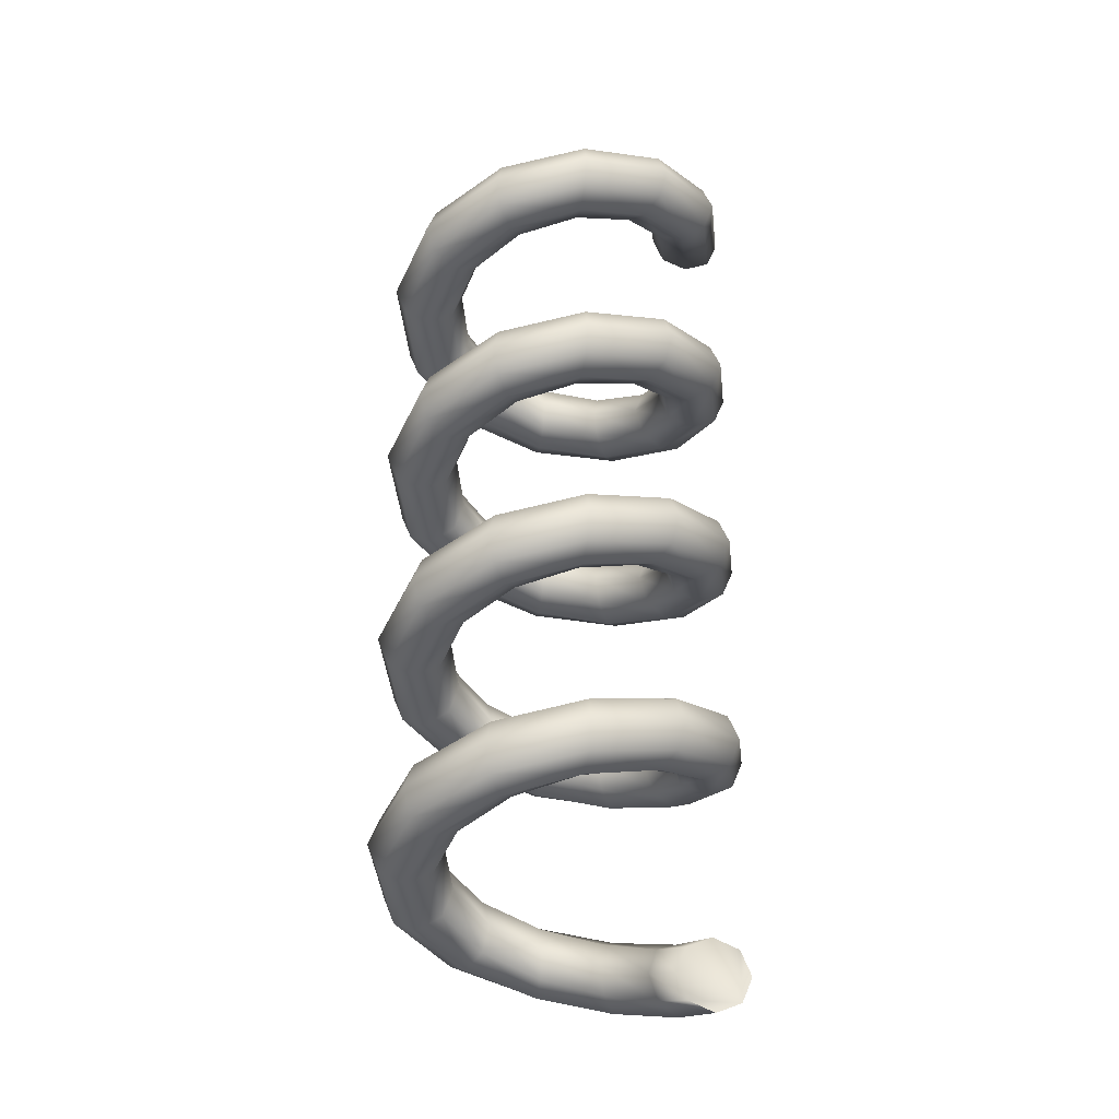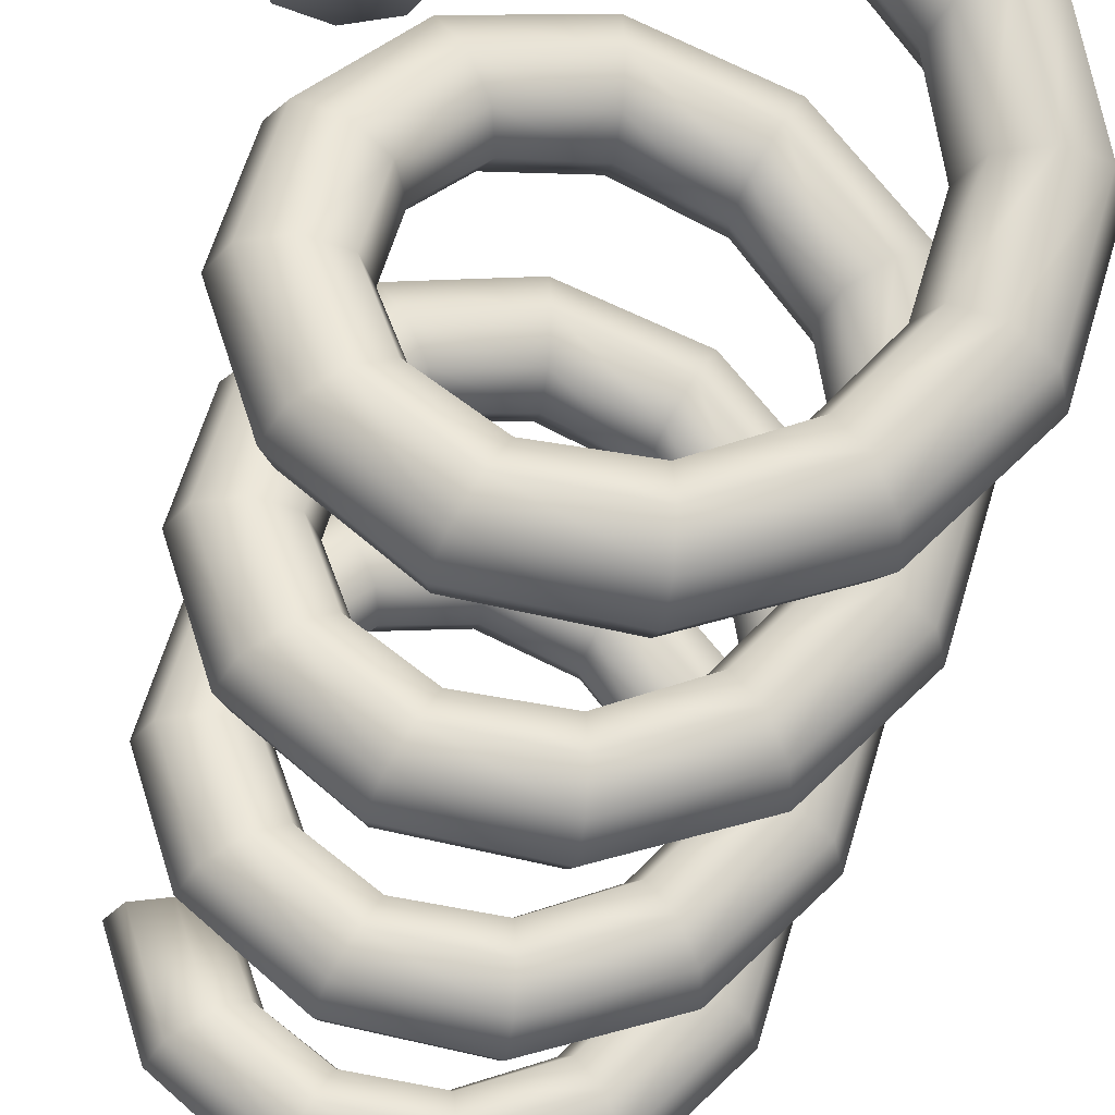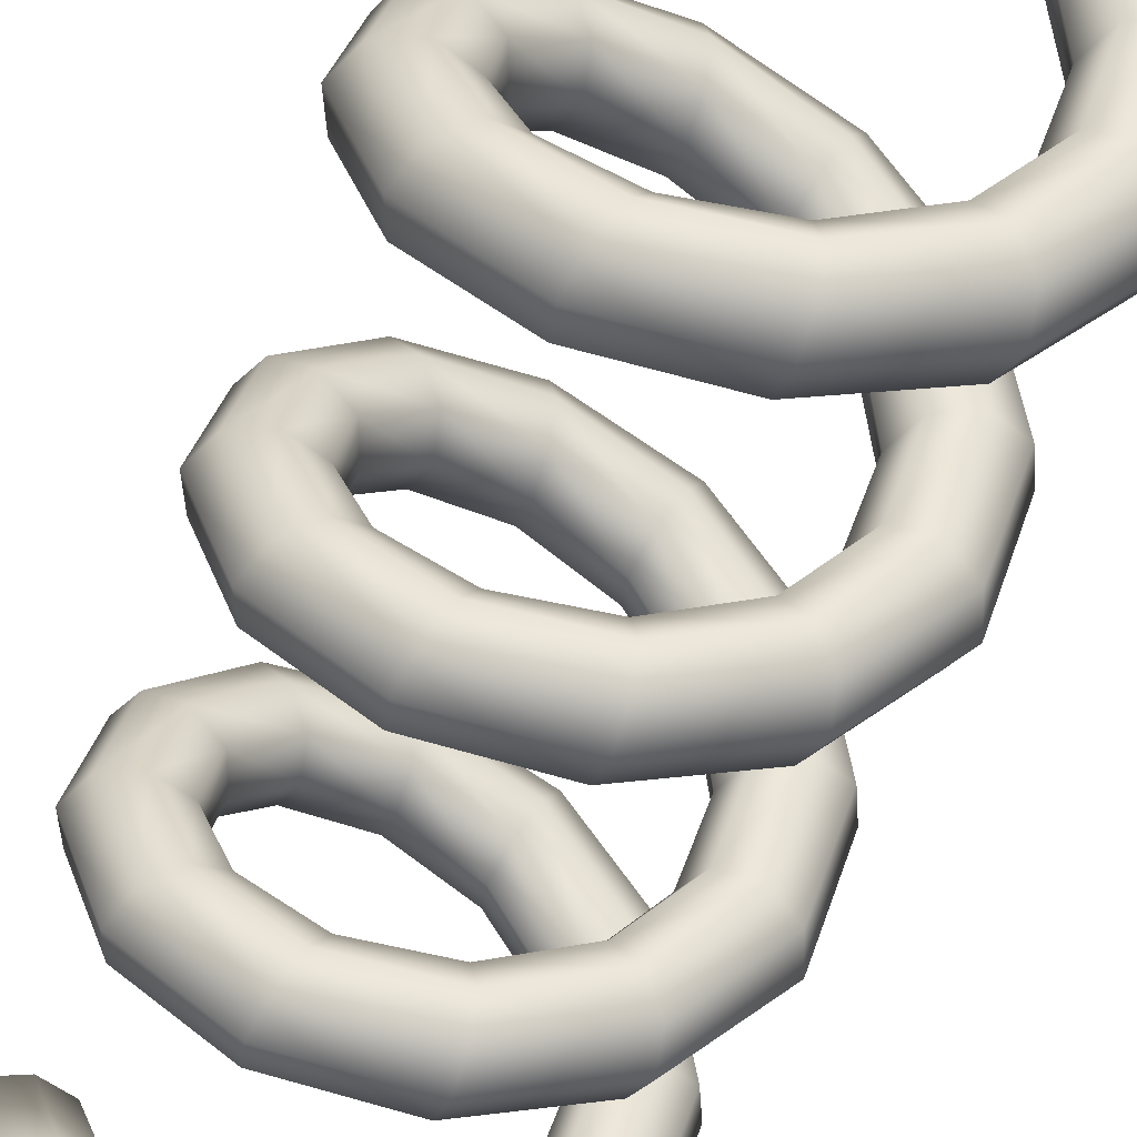
<metadata>
{"format":"obj","ext":"obj","renderer":"f3d","projection":"perspective","resolution":1024,"background":"white","views":[{"elev":-31.0,"azim":-8.9,"up":"+Y"},{"elev":-28.9,"azim":171.4,"up":"+Z"},{"elev":-49.3,"azim":161.3,"up":"+Z"}]}
</metadata>
<code>
g default
v 0.1232 -0.3326 0
v 0.1047 -0.3402 0
v 0.08618 -0.3326 0
v 0.07851 -0.314 0
v 0.08618 -0.2955 -0
v 0.1047 -0.2879 -0
v 0.1232 -0.2955 -0
v 0.1309 -0.314 0
v 0.1067 -0.3195 -0.06159
v 0.09066 -0.3271 -0.05234
v 0.07463 -0.3195 -0.04309
v 0.06799 -0.301 -0.03926
v 0.07463 -0.2825 -0.04309
v 0.09066 -0.2748 -0.05234
v 0.1067 -0.2825 -0.06159
v 0.1133 -0.301 -0.06543
v 0.06159 -0.3064 -0.1067
v 0.05234 -0.314 -0.09066
v 0.04309 -0.3064 -0.07463
v 0.03926 -0.2879 -0.06799
v 0.04309 -0.2694 -0.07463
v 0.05234 -0.2617 -0.09066
v 0.06159 -0.2694 -0.1067
v 0.06543 -0.2879 -0.1133
v -0 -0.2933 -0.1232
v -0 -0.301 -0.1047
v -0 -0.2933 -0.08618
v -0 -0.2748 -0.07851
v -0 -0.2563 -0.08618
v -0 -0.2486 -0.1047
v -0 -0.2563 -0.1232
v -0 -0.2748 -0.1309
v -0.06159 -0.2802 -0.1067
v -0.05234 -0.2879 -0.09066
v -0.04309 -0.2802 -0.07463
v -0.03926 -0.2617 -0.06799
v -0.04309 -0.2432 -0.07463
v -0.05234 -0.2355 -0.09066
v -0.06159 -0.2432 -0.1067
v -0.06543 -0.2617 -0.1133
v -0.1067 -0.2671 -0.06159
v -0.09066 -0.2748 -0.05234
v -0.07463 -0.2671 -0.04309
v -0.06799 -0.2486 -0.03926
v -0.07463 -0.2301 -0.04309
v -0.09066 -0.2225 -0.05234
v -0.1067 -0.2301 -0.06159
v -0.1133 -0.2486 -0.06543
v -0.1232 -0.254 -0
v -0.1047 -0.2617 -0
v -0.08618 -0.254 -0
v -0.07851 -0.2355 -0
v -0.08618 -0.217 -0
v -0.1047 -0.2094 -0
v -0.1232 -0.217 -0
v -0.1309 -0.2355 -0
v -0.1067 -0.241 0.06159
v -0.09066 -0.2486 0.05234
v -0.07463 -0.241 0.04309
v -0.06799 -0.2225 0.03926
v -0.07463 -0.2039 0.04309
v -0.09066 -0.1963 0.05234
v -0.1067 -0.2039 0.06159
v -0.1133 -0.2225 0.06543
v -0.06159 -0.2279 0.1067
v -0.05234 -0.2355 0.09066
v -0.04309 -0.2279 0.07463
v -0.03926 -0.2094 0.06799
v -0.04309 -0.1909 0.07463
v -0.05234 -0.1832 0.09066
v -0.06159 -0.1909 0.1067
v -0.06543 -0.2094 0.1133
v -0 -0.2148 0.1232
v -0 -0.2225 0.1047
v -0 -0.2148 0.08618
v -0 -0.1963 0.07851
v -0 -0.1778 0.08618
v -0 -0.1701 0.1047
v -0 -0.1778 0.1232
v -0 -0.1963 0.1309
v 0.06159 -0.2017 0.1067
v 0.05234 -0.2094 0.09066
v 0.04309 -0.2017 0.07463
v 0.03926 -0.1832 0.06799
v 0.04309 -0.1647 0.07463
v 0.05234 -0.157 0.09066
v 0.06159 -0.1647 0.1067
v 0.06543 -0.1832 0.1133
v 0.1067 -0.1886 0.06159
v 0.09066 -0.1963 0.05234
v 0.07463 -0.1886 0.04309
v 0.06799 -0.1701 0.03926
v 0.07463 -0.1516 0.04309
v 0.09066 -0.1439 0.05234
v 0.1067 -0.1516 0.06159
v 0.1133 -0.1701 0.06543
v 0.1232 -0.1755 0
v 0.1047 -0.1832 0
v 0.08618 -0.1755 0
v 0.07851 -0.157 0
v 0.08618 -0.1385 0
v 0.1047 -0.1309 0
v 0.1232 -0.1385 0
v 0.1309 -0.157 0
v 0.1067 -0.1624 -0.06159
v 0.09066 -0.1701 -0.05234
v 0.07463 -0.1624 -0.04309
v 0.06799 -0.1439 -0.03926
v 0.07463 -0.1254 -0.04309
v 0.09066 -0.1178 -0.05234
v 0.1067 -0.1254 -0.06159
v 0.1133 -0.1439 -0.06543
v 0.06159 -0.1494 -0.1067
v 0.05234 -0.157 -0.09066
v 0.04309 -0.1494 -0.07463
v 0.03926 -0.1309 -0.06799
v 0.04309 -0.1123 -0.07463
v 0.05234 -0.1047 -0.09066
v 0.06159 -0.1123 -0.1067
v 0.06543 -0.1309 -0.1133
v 0 -0.1363 -0.1232
v 0 -0.1439 -0.1047
v 0 -0.1363 -0.08618
v 0 -0.1178 -0.07851
v 0 -0.09926 -0.08618
v 0 -0.0916 -0.1047
v 0 -0.09926 -0.1232
v 0 -0.1178 -0.1309
v -0.06159 -0.1232 -0.1067
v -0.05234 -0.1309 -0.09066
v -0.04309 -0.1232 -0.07463
v -0.03926 -0.1047 -0.06799
v -0.04309 -0.08618 -0.07463
v -0.05234 -0.07851 -0.09066
v -0.06159 -0.08618 -0.1067
v -0.06543 -0.1047 -0.1133
v -0.1067 -0.1101 -0.06159
v -0.09066 -0.1178 -0.05234
v -0.07463 -0.1101 -0.04309
v -0.06799 -0.0916 -0.03926
v -0.07463 -0.07309 -0.04309
v -0.09066 -0.06543 -0.05234
v -0.1067 -0.07309 -0.06159
v -0.1133 -0.0916 -0.06543
v -0.1232 -0.09702 -0
v -0.1047 -0.1047 -0
v -0.08618 -0.09702 -0
v -0.07851 -0.07851 -0
v -0.08618 -0.06001 -0
v -0.1047 -0.05234 -0
v -0.1232 -0.06001 -0
v -0.1309 -0.07851 -0
v -0.1067 -0.08393 0.06159
v -0.09066 -0.0916 0.05234
v -0.07463 -0.08393 0.04309
v -0.06799 -0.06543 0.03926
v -0.07463 -0.04692 0.04309
v -0.09066 -0.03926 0.05234
v -0.1067 -0.04692 0.06159
v -0.1133 -0.06543 0.06543
v -0.06159 -0.07085 0.1067
v -0.05234 -0.07851 0.09066
v -0.04309 -0.07085 0.07463
v -0.03926 -0.05234 0.06799
v -0.04309 -0.03384 0.07463
v -0.05234 -0.02617 0.09066
v -0.06159 -0.03384 0.1067
v -0.06543 -0.05234 0.1133
v -0 -0.05776 0.1232
v -0 -0.06543 0.1047
v -0 -0.05776 0.08618
v -0 -0.03926 0.07851
v -0 -0.02075 0.08618
v -0 -0.01308 0.1047
v -0 -0.02075 0.1232
v -0 -0.03926 0.1309
v 0.06159 -0.04468 0.1067
v 0.05234 -0.05234 0.09066
v 0.04309 -0.04468 0.07463
v 0.03926 -0.02617 0.06799
v 0.04309 -0.007665 0.07463
v 0.05234 -0 0.09066
v 0.06159 -0.007665 0.1067
v 0.06543 -0.02617 0.1133
v 0.1067 -0.03159 0.06159
v 0.09066 -0.03926 0.05234
v 0.07463 -0.03159 0.04309
v 0.06799 -0.01308 0.03926
v 0.07463 0.00542 0.04309
v 0.09066 0.01308 0.05234
v 0.1067 0.00542 0.06159
v 0.1133 -0.01308 0.06543
v 0.1232 -0.01851 0
v 0.1047 -0.02617 0
v 0.08618 -0.01851 0
v 0.07851 -0 0
v 0.08618 0.01851 0
v 0.1047 0.02617 0
v 0.1232 0.01851 0
v 0.1309 0 0
v 0.1067 -0.00542 -0.06159
v 0.09066 -0.01308 -0.05234
v 0.07463 -0.00542 -0.04309
v 0.06799 0.01308 -0.03926
v 0.07463 0.03159 -0.04309
v 0.09066 0.03926 -0.05234
v 0.1067 0.03159 -0.06159
v 0.1133 0.01308 -0.06543
v 0.06159 0.007665 -0.1067
v 0.05234 0 -0.09066
v 0.04309 0.007665 -0.07463
v 0.03926 0.02617 -0.06799
v 0.04309 0.04468 -0.07463
v 0.05234 0.05234 -0.09066
v 0.06159 0.04468 -0.1067
v 0.06543 0.02617 -0.1133
v 0 0.02075 -0.1232
v 0 0.01308 -0.1047
v 0 0.02075 -0.08618
v 0 0.03926 -0.07851
v 0 0.05776 -0.08618
v 0 0.06543 -0.1047
v 0 0.05776 -0.1232
v 0 0.03926 -0.1309
v -0.06159 0.03384 -0.1067
v -0.05234 0.02617 -0.09066
v -0.04309 0.03384 -0.07463
v -0.03926 0.05234 -0.06799
v -0.04309 0.07085 -0.07463
v -0.05234 0.07851 -0.09066
v -0.06159 0.07085 -0.1067
v -0.06543 0.05234 -0.1133
v -0.1067 0.04692 -0.06159
v -0.09066 0.03926 -0.05234
v -0.07463 0.04692 -0.04309
v -0.06799 0.06543 -0.03926
v -0.07463 0.08393 -0.04309
v -0.09066 0.0916 -0.05234
v -0.1067 0.08393 -0.06159
v -0.1133 0.06543 -0.06543
v -0.1232 0.06001 -0
v -0.1047 0.05234 -0
v -0.08618 0.06001 -0
v -0.07851 0.07851 -0
v -0.08618 0.09702 -0
v -0.1047 0.1047 -0
v -0.1232 0.09702 -0
v -0.1309 0.07851 -0
v -0.1067 0.07309 0.06159
v -0.09066 0.06543 0.05234
v -0.07463 0.07309 0.04309
v -0.06799 0.0916 0.03926
v -0.07463 0.1101 0.04309
v -0.09066 0.1178 0.05234
v -0.1067 0.1101 0.06159
v -0.1133 0.0916 0.06543
v -0.06159 0.08618 0.1067
v -0.05234 0.07851 0.09066
v -0.04309 0.08618 0.07463
v -0.03926 0.1047 0.06799
v -0.04309 0.1232 0.07463
v -0.05234 0.1309 0.09066
v -0.06159 0.1232 0.1067
v -0.06543 0.1047 0.1133
v -0 0.09926 0.1232
v -0 0.0916 0.1047
v -0 0.09926 0.08618
v -0 0.1178 0.07851
v -0 0.1363 0.08618
v -0 0.1439 0.1047
v -0 0.1363 0.1232
v -0 0.1178 0.1309
v 0.06159 0.1123 0.1067
v 0.05234 0.1047 0.09066
v 0.04309 0.1123 0.07463
v 0.03926 0.1309 0.06799
v 0.04309 0.1494 0.07463
v 0.05234 0.157 0.09066
v 0.06159 0.1494 0.1067
v 0.06543 0.1309 0.1133
v 0.1067 0.1254 0.06159
v 0.09066 0.1178 0.05234
v 0.07463 0.1254 0.04309
v 0.06799 0.1439 0.03926
v 0.07463 0.1624 0.04309
v 0.09066 0.1701 0.05234
v 0.1067 0.1624 0.06159
v 0.1133 0.1439 0.06543
v 0.1232 0.1385 -0
v 0.1047 0.1309 -0
v 0.08618 0.1385 -0
v 0.07851 0.157 -0
v 0.08618 0.1755 -0
v 0.1047 0.1832 -0
v 0.1232 0.1755 -0
v 0.1309 0.157 -0
v 0.1067 0.1516 -0.06159
v 0.09066 0.1439 -0.05234
v 0.07463 0.1516 -0.04309
v 0.06799 0.1701 -0.03926
v 0.07463 0.1886 -0.04309
v 0.09066 0.1963 -0.05234
v 0.1067 0.1886 -0.06159
v 0.1133 0.1701 -0.06543
v 0.06159 0.1647 -0.1067
v 0.05234 0.157 -0.09066
v 0.04309 0.1647 -0.07463
v 0.03926 0.1832 -0.06799
v 0.04309 0.2017 -0.07463
v 0.05234 0.2094 -0.09066
v 0.06159 0.2017 -0.1067
v 0.06543 0.1832 -0.1133
v -1e-06 0.1778 -0.1232
v -0 0.1701 -0.1047
v -0 0.1778 -0.08618
v -0 0.1963 -0.07851
v -0 0.2148 -0.08618
v -0 0.2225 -0.1047
v -1e-06 0.2148 -0.1232
v -1e-06 0.1963 -0.1309
v -0.06159 0.1909 -0.1067
v -0.05234 0.1832 -0.09066
v -0.04309 0.1909 -0.07463
v -0.03926 0.2094 -0.06799
v -0.04309 0.2279 -0.07463
v -0.05234 0.2355 -0.09066
v -0.06159 0.2279 -0.1067
v -0.06543 0.2094 -0.1133
v -0.1067 0.2039 -0.06159
v -0.09066 0.1963 -0.05234
v -0.07463 0.2039 -0.04309
v -0.06799 0.2225 -0.03926
v -0.07463 0.241 -0.04309
v -0.09066 0.2486 -0.05234
v -0.1067 0.241 -0.06159
v -0.1133 0.2225 -0.06543
v -0.1232 0.217 1e-06
v -0.1047 0.2094 1e-06
v -0.08618 0.217 1e-06
v -0.07851 0.2355 1e-06
v -0.08618 0.254 1e-06
v -0.1047 0.2617 1e-06
v -0.1232 0.254 1e-06
v -0.1309 0.2355 1e-06
v -0.1067 0.2301 0.06159
v -0.09066 0.2225 0.05234
v -0.07463 0.2301 0.04309
v -0.06799 0.2486 0.03926
v -0.07463 0.2671 0.04309
v -0.09066 0.2748 0.05234
v -0.1067 0.2671 0.06159
v -0.1133 0.2486 0.06543
v -0.06159 0.2432 0.1067
v -0.05234 0.2355 0.09066
v -0.04309 0.2432 0.07463
v -0.03926 0.2617 0.06799
v -0.04309 0.2802 0.07463
v -0.05234 0.2879 0.09066
v -0.06159 0.2802 0.1067
v -0.06543 0.2617 0.1133
v 1e-06 0.2563 0.1232
v 1e-06 0.2486 0.1047
v 1e-06 0.2563 0.08618
v 1e-06 0.2748 0.07851
v 1e-06 0.2933 0.08618
v 1e-06 0.301 0.1047
v 1e-06 0.2933 0.1232
v 1e-06 0.2748 0.1309
v 0.0616 0.2694 0.1067
v 0.05234 0.2617 0.09066
v 0.04309 0.2694 0.07463
v 0.03926 0.2879 0.06799
v 0.04309 0.3064 0.07463
v 0.05234 0.314 0.09066
v 0.0616 0.3064 0.1067
v 0.06543 0.2879 0.1133
v 0.1067 0.2825 0.06159
v 0.09066 0.2748 0.05234
v 0.07463 0.2825 0.04309
v 0.06799 0.301 0.03925
v 0.07463 0.3195 0.04309
v 0.09066 0.3271 0.05234
v 0.1067 0.3195 0.06159
v 0.1133 0.301 0.06543
v 0.1232 0.2955 -1e-06
v 0.1047 0.2879 -1e-06
v 0.08618 0.2955 -1e-06
v 0.07851 0.314 -1e-06
v 0.08618 0.3326 -1e-06
v 0.1047 0.3402 -1e-06
v 0.1232 0.3326 -1e-06
v 0.1309 0.314 -2e-06
g SpringConfetti
f 1 2 10 9
f 2 3 11 10
f 3 4 12 11
f 4 5 13 12
f 5 6 14 13
f 6 7 15 14
f 7 8 16 15
f 8 1 9 16
f 9 10 18 17
f 10 11 19 18
f 11 12 20 19
f 12 13 21 20
f 13 14 22 21
f 14 15 23 22
f 15 16 24 23
f 16 9 17 24
f 17 18 26 25
f 18 19 27 26
f 19 20 28 27
f 20 21 29 28
f 21 22 30 29
f 22 23 31 30
f 23 24 32 31
f 24 17 25 32
f 25 26 34 33
f 26 27 35 34
f 27 28 36 35
f 28 29 37 36
f 29 30 38 37
f 30 31 39 38
f 31 32 40 39
f 32 25 33 40
f 33 34 42 41
f 34 35 43 42
f 35 36 44 43
f 36 37 45 44
f 37 38 46 45
f 38 39 47 46
f 39 40 48 47
f 40 33 41 48
f 41 42 50 49
f 42 43 51 50
f 43 44 52 51
f 44 45 53 52
f 45 46 54 53
f 46 47 55 54
f 47 48 56 55
f 48 41 49 56
f 49 50 58 57
f 50 51 59 58
f 51 52 60 59
f 52 53 61 60
f 53 54 62 61
f 54 55 63 62
f 55 56 64 63
f 56 49 57 64
f 57 58 66 65
f 58 59 67 66
f 59 60 68 67
f 60 61 69 68
f 61 62 70 69
f 62 63 71 70
f 63 64 72 71
f 64 57 65 72
f 65 66 74 73
f 66 67 75 74
f 67 68 76 75
f 68 69 77 76
f 69 70 78 77
f 70 71 79 78
f 71 72 80 79
f 72 65 73 80
f 73 74 82 81
f 74 75 83 82
f 75 76 84 83
f 76 77 85 84
f 77 78 86 85
f 78 79 87 86
f 79 80 88 87
f 80 73 81 88
f 81 82 90 89
f 82 83 91 90
f 83 84 92 91
f 84 85 93 92
f 85 86 94 93
f 86 87 95 94
f 87 88 96 95
f 88 81 89 96
f 89 90 98 97
f 90 91 99 98
f 91 92 100 99
f 92 93 101 100
f 93 94 102 101
f 94 95 103 102
f 95 96 104 103
f 96 89 97 104
f 97 98 106 105
f 98 99 107 106
f 99 100 108 107
f 100 101 109 108
f 101 102 110 109
f 102 103 111 110
f 103 104 112 111
f 104 97 105 112
f 105 106 114 113
f 106 107 115 114
f 107 108 116 115
f 108 109 117 116
f 109 110 118 117
f 110 111 119 118
f 111 112 120 119
f 112 105 113 120
f 113 114 122 121
f 114 115 123 122
f 115 116 124 123
f 116 117 125 124
f 117 118 126 125
f 118 119 127 126
f 119 120 128 127
f 120 113 121 128
f 121 122 130 129
f 122 123 131 130
f 123 124 132 131
f 124 125 133 132
f 125 126 134 133
f 126 127 135 134
f 127 128 136 135
f 128 121 129 136
f 129 130 138 137
f 130 131 139 138
f 131 132 140 139
f 132 133 141 140
f 133 134 142 141
f 134 135 143 142
f 135 136 144 143
f 136 129 137 144
f 137 138 146 145
f 138 139 147 146
f 139 140 148 147
f 140 141 149 148
f 141 142 150 149
f 142 143 151 150
f 143 144 152 151
f 144 137 145 152
f 145 146 154 153
f 146 147 155 154
f 147 148 156 155
f 148 149 157 156
f 149 150 158 157
f 150 151 159 158
f 151 152 160 159
f 152 145 153 160
f 153 154 162 161
f 154 155 163 162
f 155 156 164 163
f 156 157 165 164
f 157 158 166 165
f 158 159 167 166
f 159 160 168 167
f 160 153 161 168
f 161 162 170 169
f 162 163 171 170
f 163 164 172 171
f 164 165 173 172
f 165 166 174 173
f 166 167 175 174
f 167 168 176 175
f 168 161 169 176
f 169 170 178 177
f 170 171 179 178
f 171 172 180 179
f 172 173 181 180
f 173 174 182 181
f 174 175 183 182
f 175 176 184 183
f 176 169 177 184
f 177 178 186 185
f 178 179 187 186
f 179 180 188 187
f 180 181 189 188
f 181 182 190 189
f 182 183 191 190
f 183 184 192 191
f 184 177 185 192
f 185 186 194 193
f 186 187 195 194
f 187 188 196 195
f 188 189 197 196
f 189 190 198 197
f 190 191 199 198
f 191 192 200 199
f 192 185 193 200
f 193 194 202 201
f 194 195 203 202
f 195 196 204 203
f 196 197 205 204
f 197 198 206 205
f 198 199 207 206
f 199 200 208 207
f 200 193 201 208
f 201 202 210 209
f 202 203 211 210
f 203 204 212 211
f 204 205 213 212
f 205 206 214 213
f 206 207 215 214
f 207 208 216 215
f 208 201 209 216
f 209 210 218 217
f 210 211 219 218
f 211 212 220 219
f 212 213 221 220
f 213 214 222 221
f 214 215 223 222
f 215 216 224 223
f 216 209 217 224
f 217 218 226 225
f 218 219 227 226
f 219 220 228 227
f 220 221 229 228
f 221 222 230 229
f 222 223 231 230
f 223 224 232 231
f 224 217 225 232
f 225 226 234 233
f 226 227 235 234
f 227 228 236 235
f 228 229 237 236
f 229 230 238 237
f 230 231 239 238
f 231 232 240 239
f 232 225 233 240
f 233 234 242 241
f 234 235 243 242
f 235 236 244 243
f 236 237 245 244
f 237 238 246 245
f 238 239 247 246
f 239 240 248 247
f 240 233 241 248
f 241 242 250 249
f 242 243 251 250
f 243 244 252 251
f 244 245 253 252
f 245 246 254 253
f 246 247 255 254
f 247 248 256 255
f 248 241 249 256
f 249 250 258 257
f 250 251 259 258
f 251 252 260 259
f 252 253 261 260
f 253 254 262 261
f 254 255 263 262
f 255 256 264 263
f 256 249 257 264
f 257 258 266 265
f 258 259 267 266
f 259 260 268 267
f 260 261 269 268
f 261 262 270 269
f 262 263 271 270
f 263 264 272 271
f 264 257 265 272
f 265 266 274 273
f 266 267 275 274
f 267 268 276 275
f 268 269 277 276
f 269 270 278 277
f 270 271 279 278
f 271 272 280 279
f 272 265 273 280
f 273 274 282 281
f 274 275 283 282
f 275 276 284 283
f 276 277 285 284
f 277 278 286 285
f 278 279 287 286
f 279 280 288 287
f 280 273 281 288
f 281 282 290 289
f 282 283 291 290
f 283 284 292 291
f 284 285 293 292
f 285 286 294 293
f 286 287 295 294
f 287 288 296 295
f 288 281 289 296
f 289 290 298 297
f 290 291 299 298
f 291 292 300 299
f 292 293 301 300
f 293 294 302 301
f 294 295 303 302
f 295 296 304 303
f 296 289 297 304
f 297 298 306 305
f 298 299 307 306
f 299 300 308 307
f 300 301 309 308
f 301 302 310 309
f 302 303 311 310
f 303 304 312 311
f 304 297 305 312
f 305 306 314 313
f 306 307 315 314
f 307 308 316 315
f 308 309 317 316
f 309 310 318 317
f 310 311 319 318
f 311 312 320 319
f 312 305 313 320
f 313 314 322 321
f 314 315 323 322
f 315 316 324 323
f 316 317 325 324
f 317 318 326 325
f 318 319 327 326
f 319 320 328 327
f 320 313 321 328
f 321 322 330 329
f 322 323 331 330
f 323 324 332 331
f 324 325 333 332
f 325 326 334 333
f 326 327 335 334
f 327 328 336 335
f 328 321 329 336
f 329 330 338 337
f 330 331 339 338
f 331 332 340 339
f 332 333 341 340
f 333 334 342 341
f 334 335 343 342
f 335 336 344 343
f 336 329 337 344
f 337 338 346 345
f 338 339 347 346
f 339 340 348 347
f 340 341 349 348
f 341 342 350 349
f 342 343 351 350
f 343 344 352 351
f 344 337 345 352
f 345 346 354 353
f 346 347 355 354
f 347 348 356 355
f 348 349 357 356
f 349 350 358 357
f 350 351 359 358
f 351 352 360 359
f 352 345 353 360
f 353 354 362 361
f 354 355 363 362
f 355 356 364 363
f 356 357 365 364
f 357 358 366 365
f 358 359 367 366
f 359 360 368 367
f 360 353 361 368
f 361 362 370 369
f 362 363 371 370
f 363 364 372 371
f 364 365 373 372
f 365 366 374 373
f 366 367 375 374
f 367 368 376 375
f 368 361 369 376
f 369 370 378 377
f 370 371 379 378
f 371 372 380 379
f 372 373 381 380
f 373 374 382 381
f 374 375 383 382
f 375 376 384 383
f 376 369 377 384
f 377 378 386 385
f 378 379 387 386
f 379 380 388 387
f 380 381 389 388
f 381 382 390 389
f 382 383 391 390
f 383 384 392 391
f 384 377 385 392
f 1 8 7 6 5 4 3 2
f 385 386 387 388 389 390 391 392

</code>
